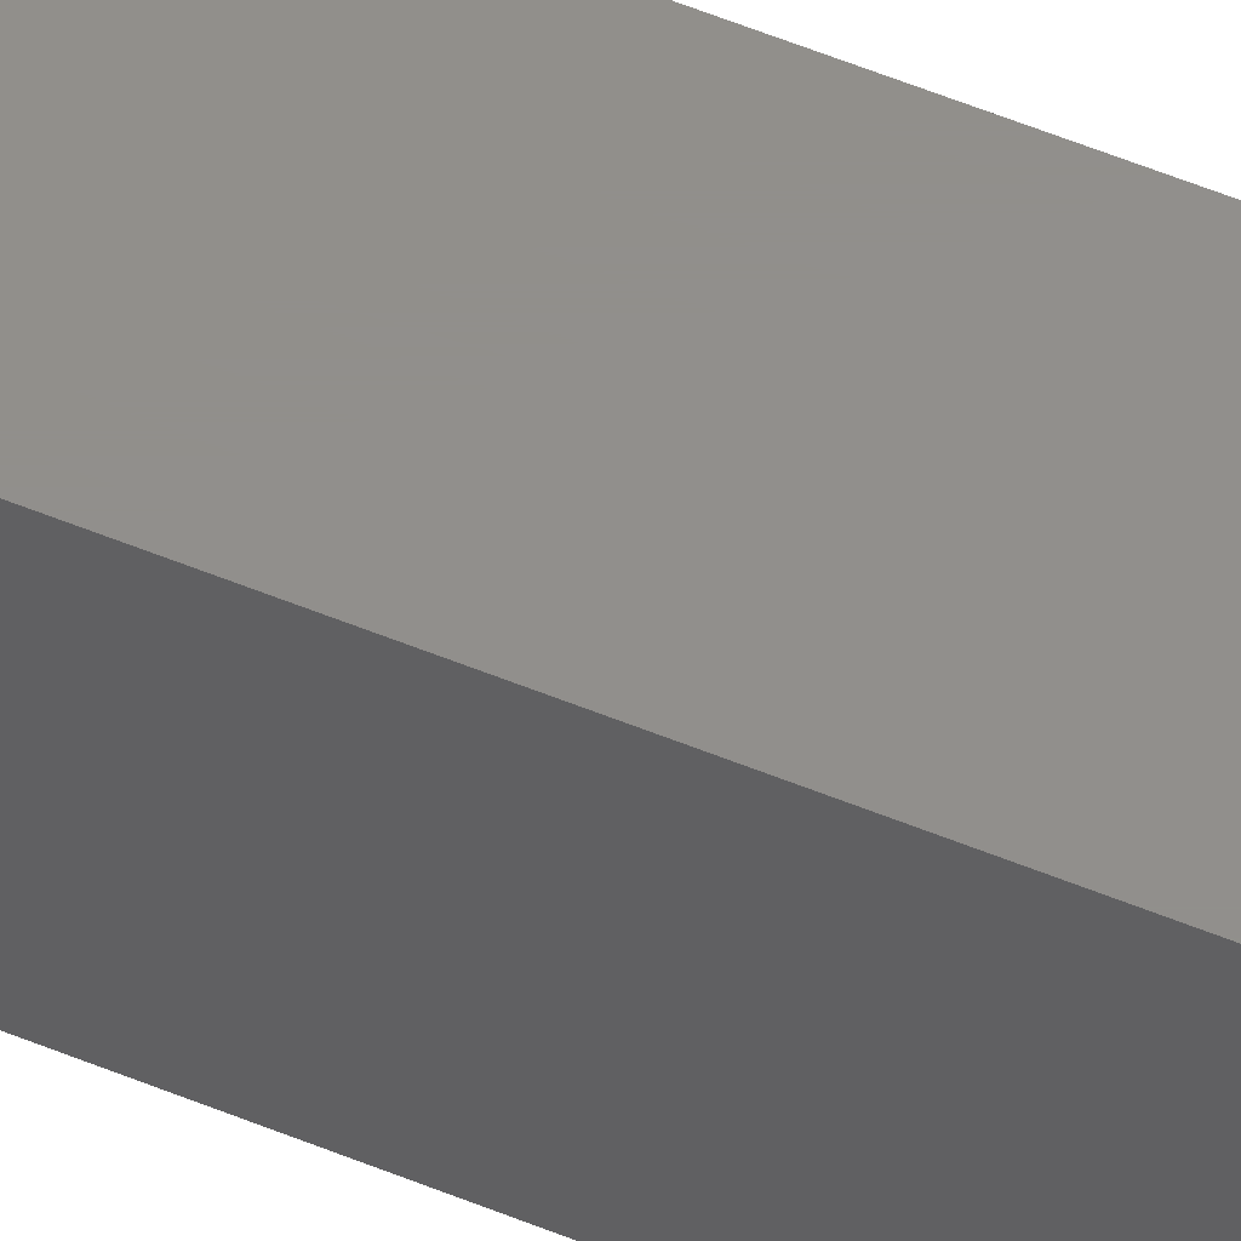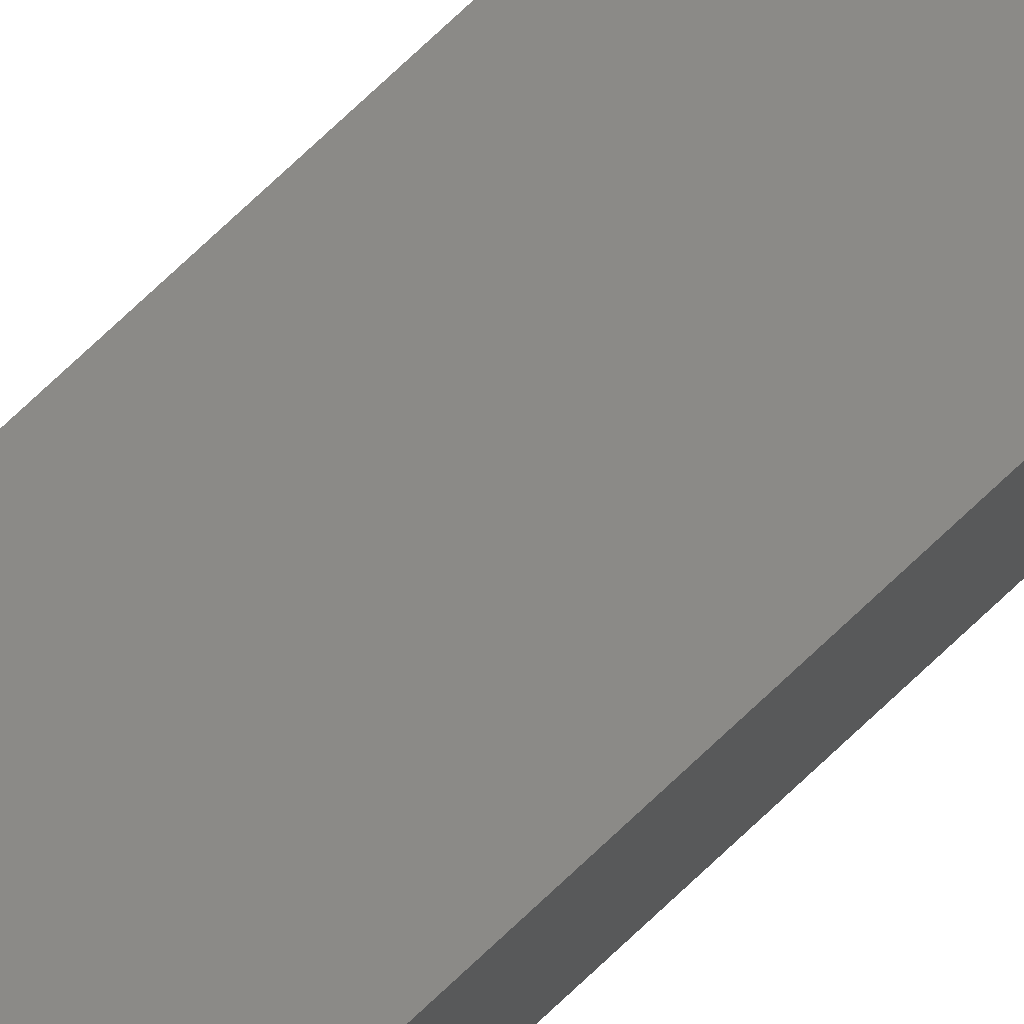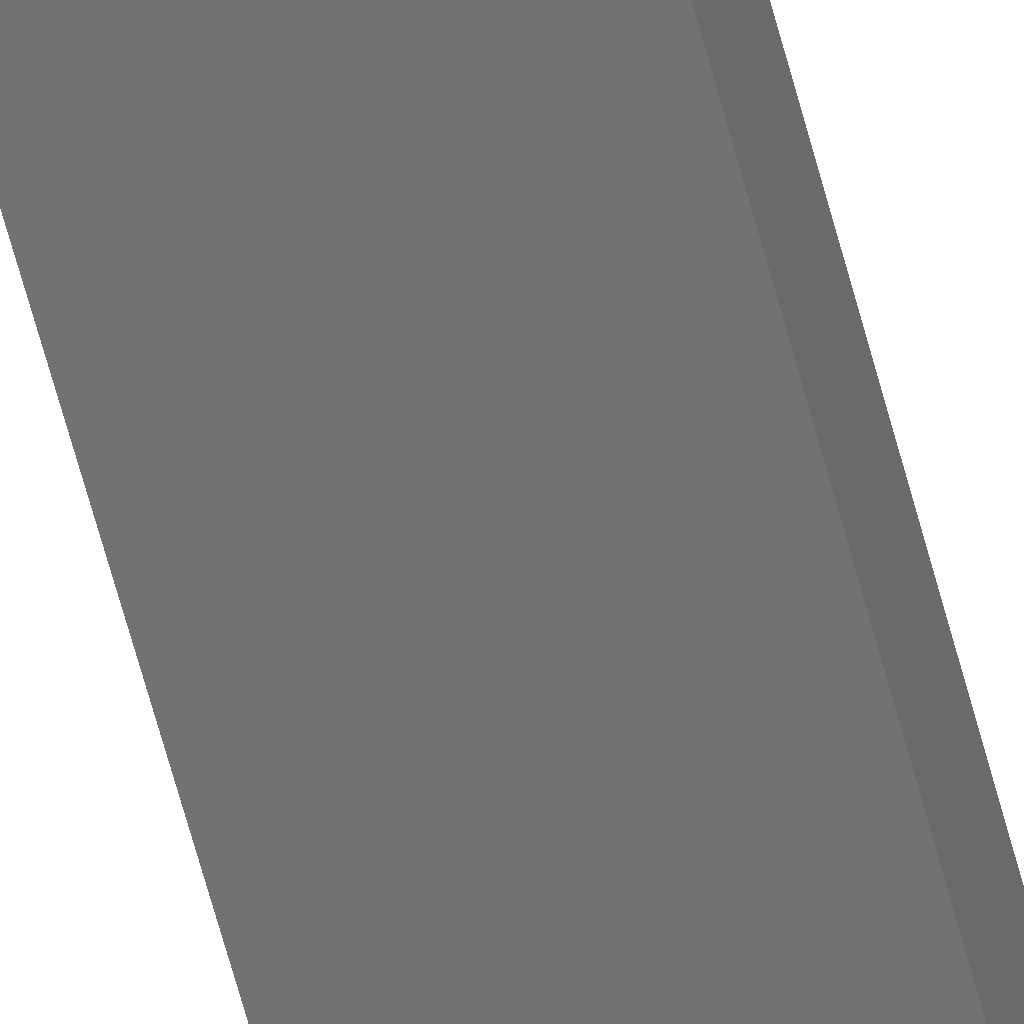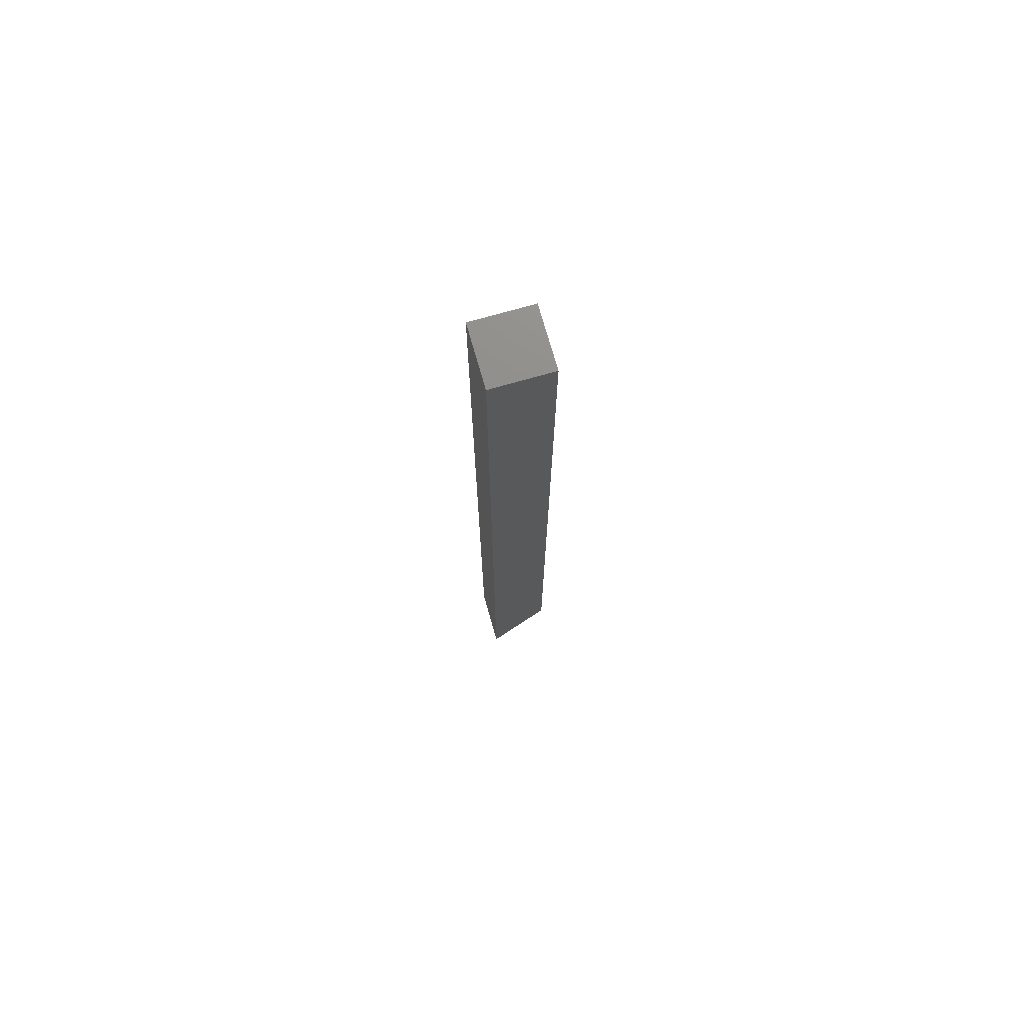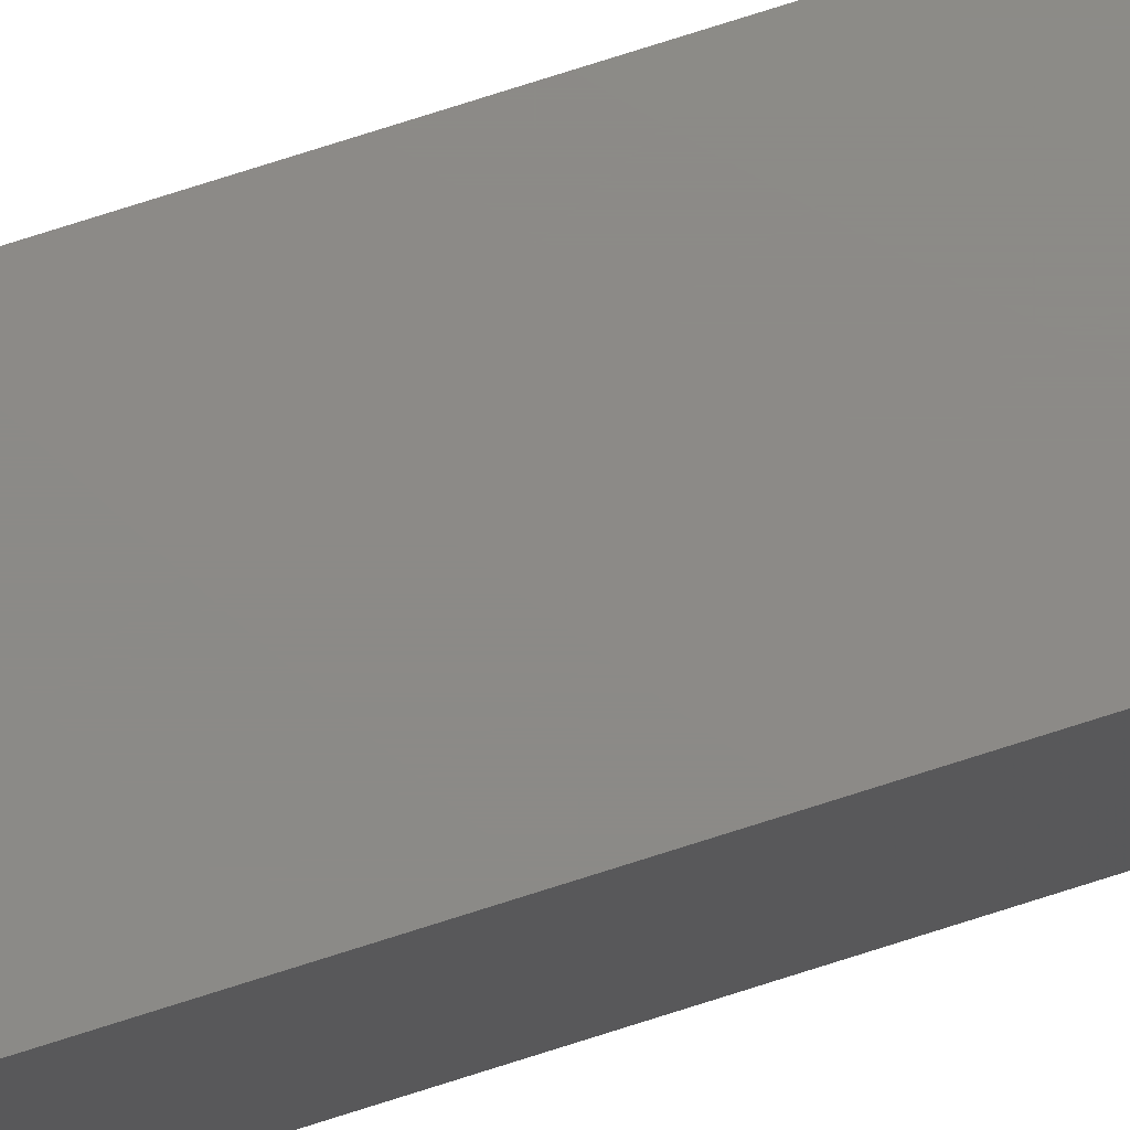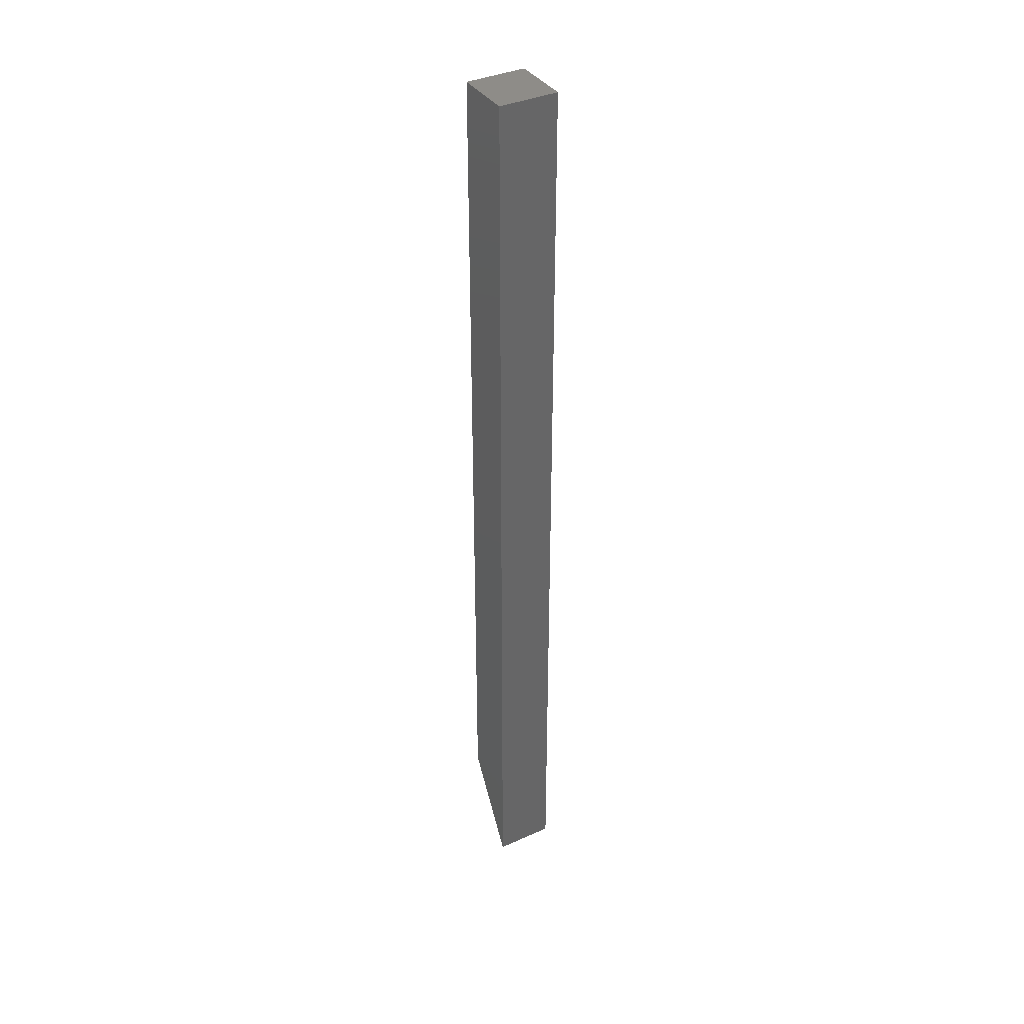
<metadata>
{"format":"stl","ext":"stl","renderer":"f3d","projection":"perspective","resolution":1024,"background":"white","views":[{"elev":51.1,"azim":-65.3,"up":"+Y"},{"elev":79.2,"azim":47.2,"up":"+Y"},{"elev":-64.3,"azim":14.9,"up":"+Y"},{"elev":74.0,"azim":164.1,"up":"+Z"},{"elev":77.1,"azim":-107.6,"up":"+Y"},{"elev":37.5,"azim":60.2,"up":"+Z"}]}
</metadata>
<code>
# stl→obj: 8 verts, 12 faces
v -0.02344 0.02344 0.07812
v -0.02344 -0.02344 0.07812
v -0.02344 0.02344 0.75
v -0.02344 -0.02344 0.75
v 0.02344 0.02344 0
v 0.02344 0.02344 0.75
v 0.02344 -0.02344 0
v 0.02344 -0.02344 0.75
f 1 2 3
f 3 2 4
f 5 1 6
f 6 1 3
f 2 7 4
f 4 7 8
f 7 5 8
f 8 5 6
f 5 7 1
f 1 7 2
f 4 8 3
f 3 8 6

</code>
